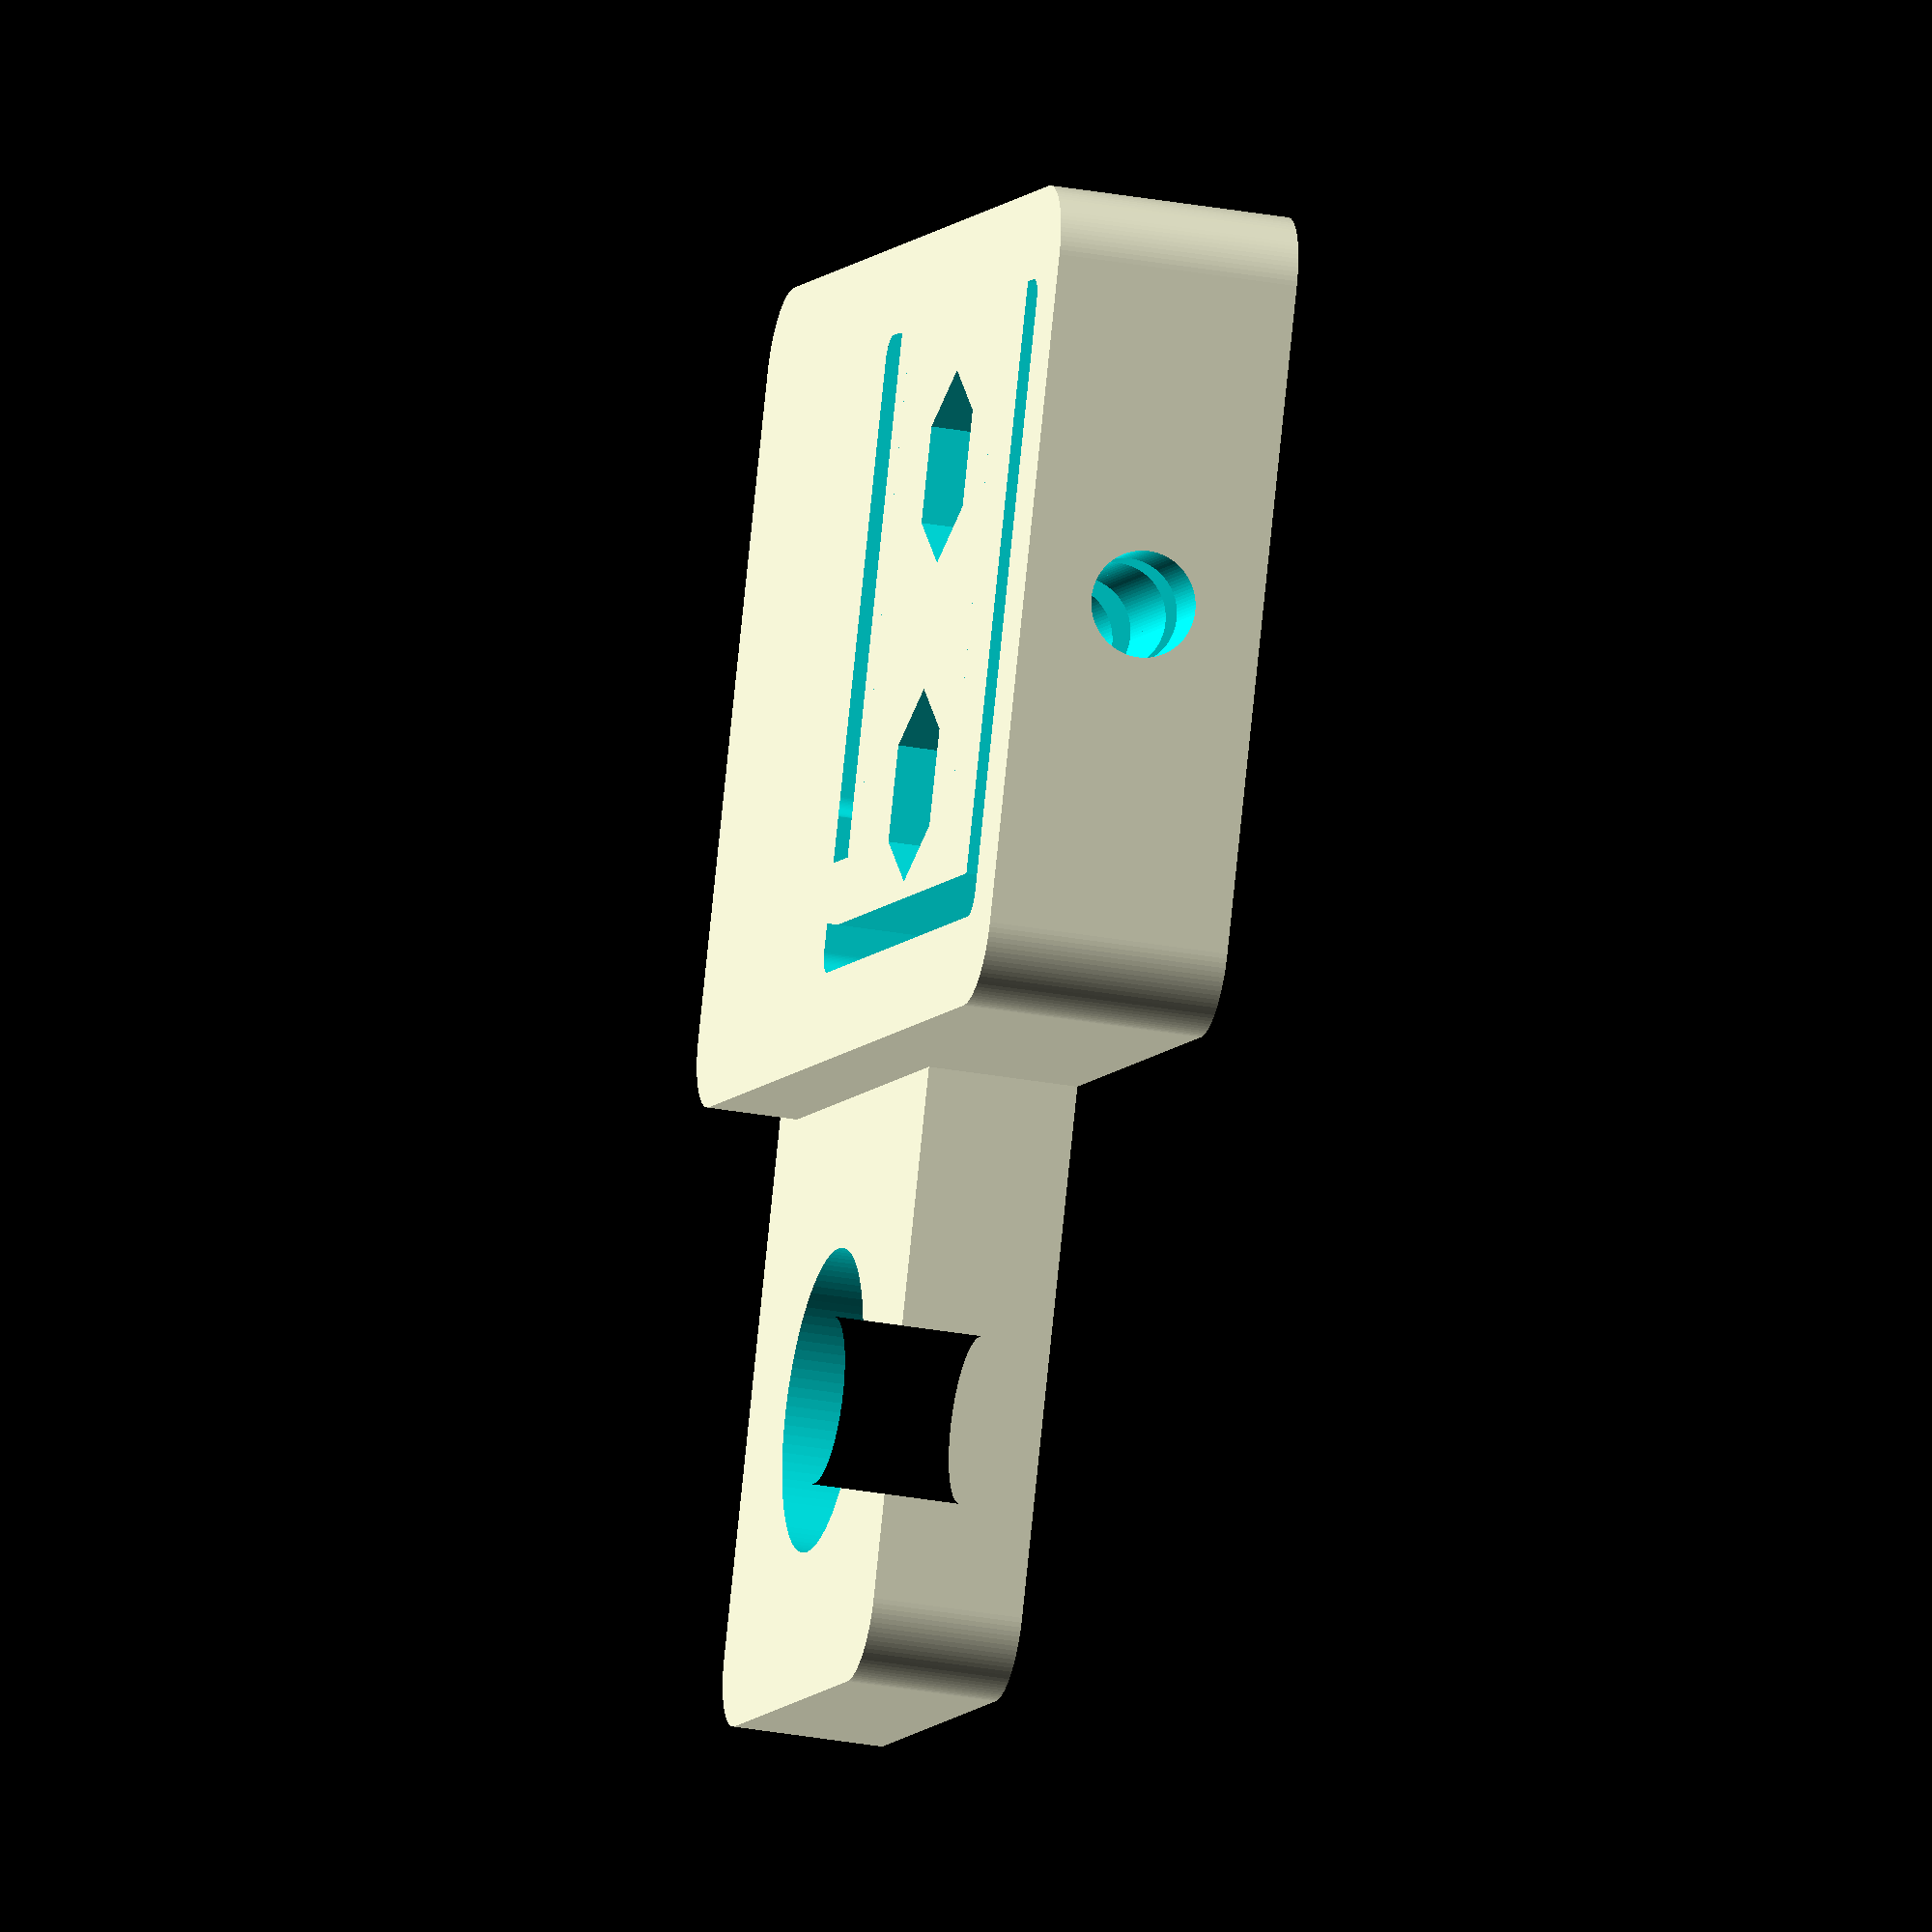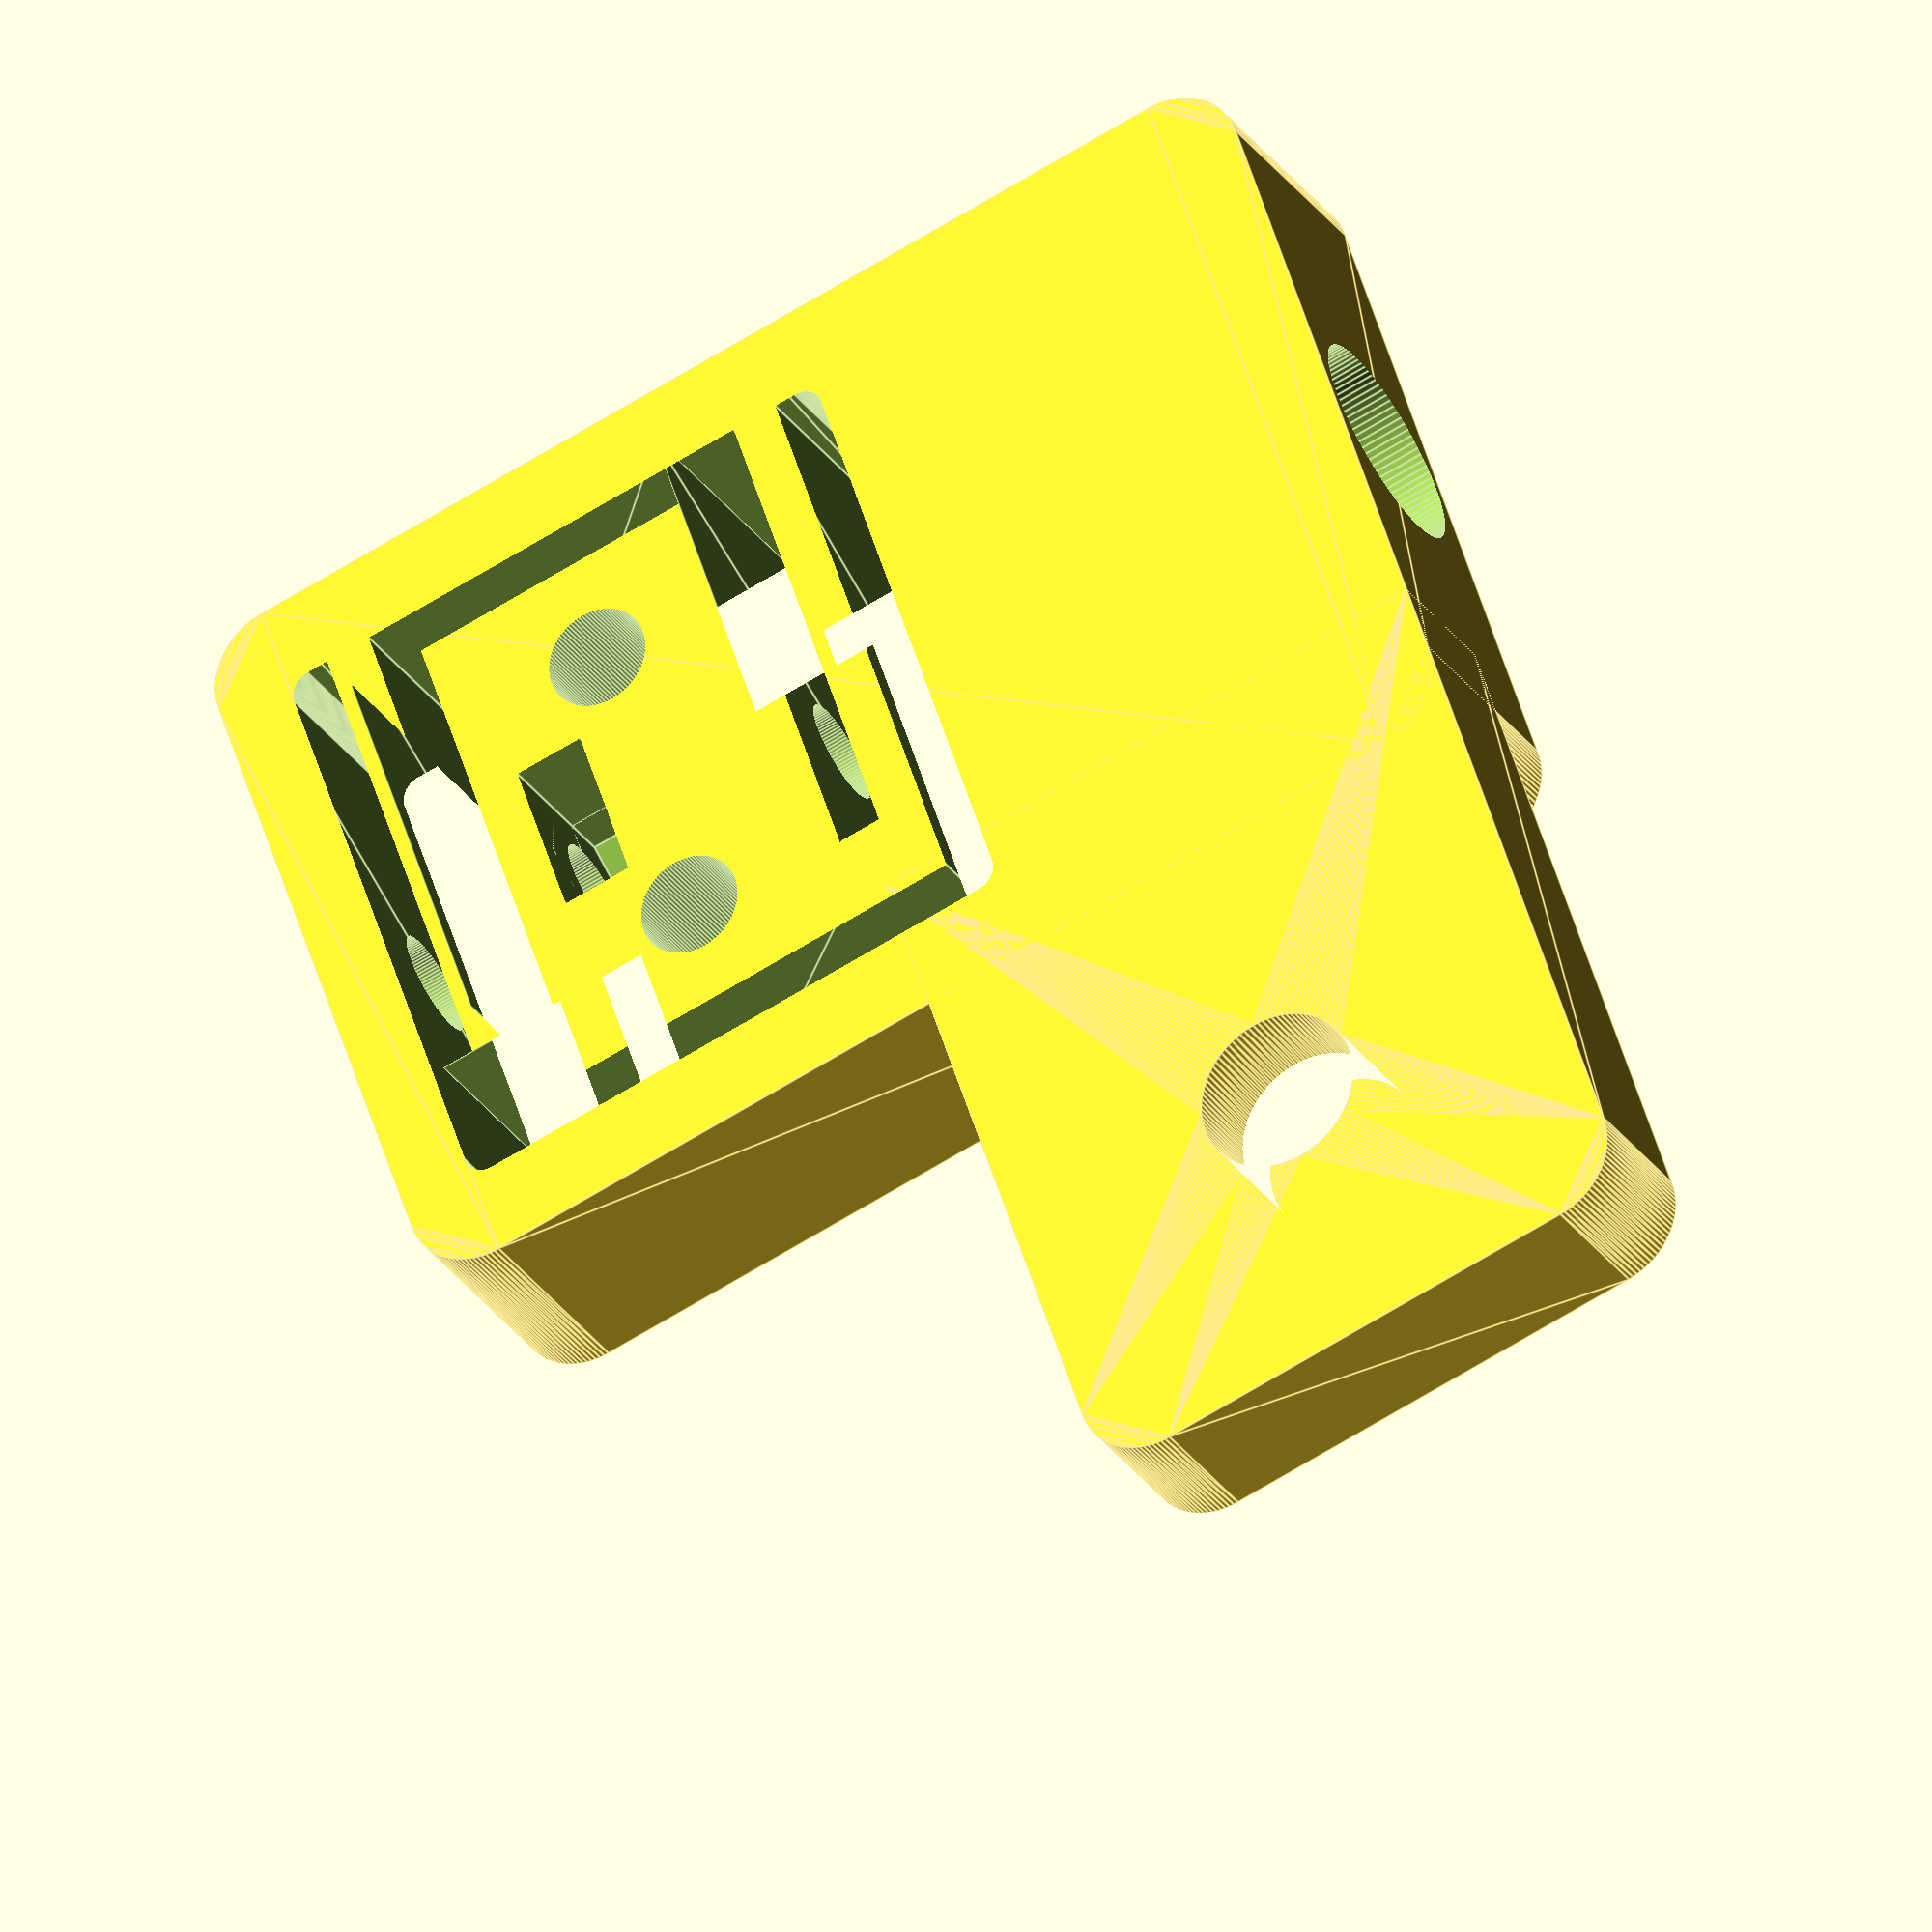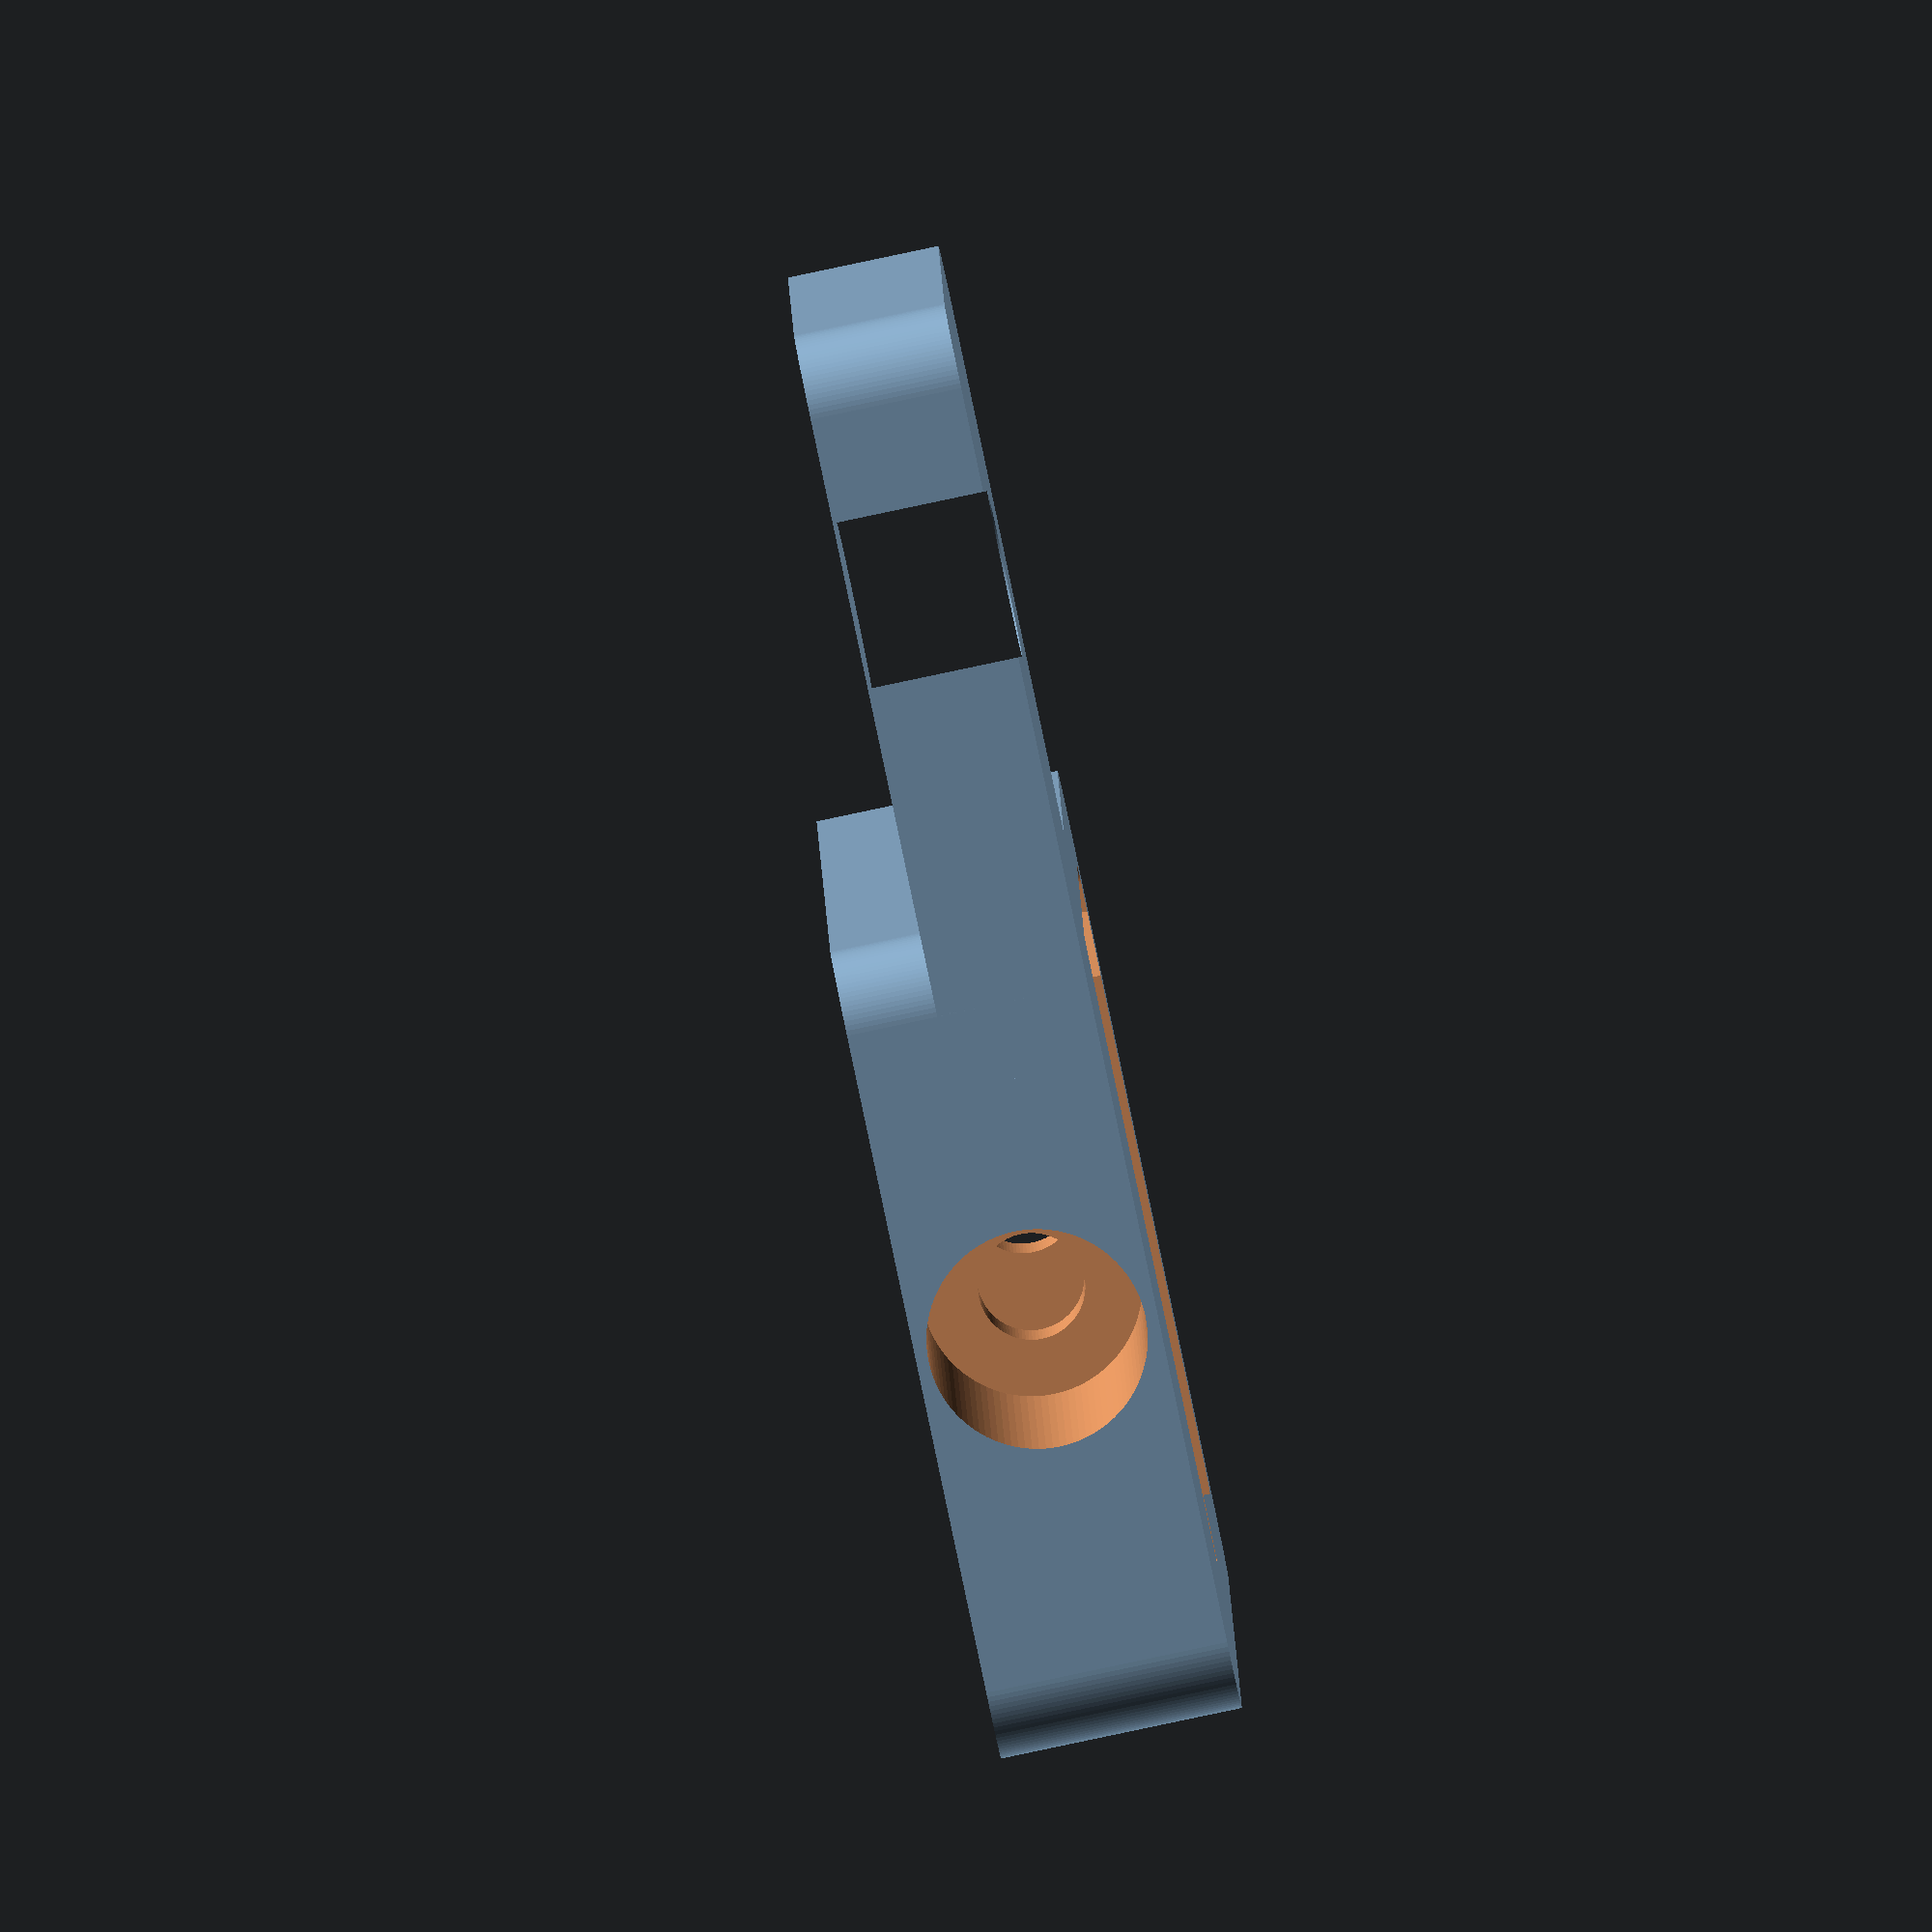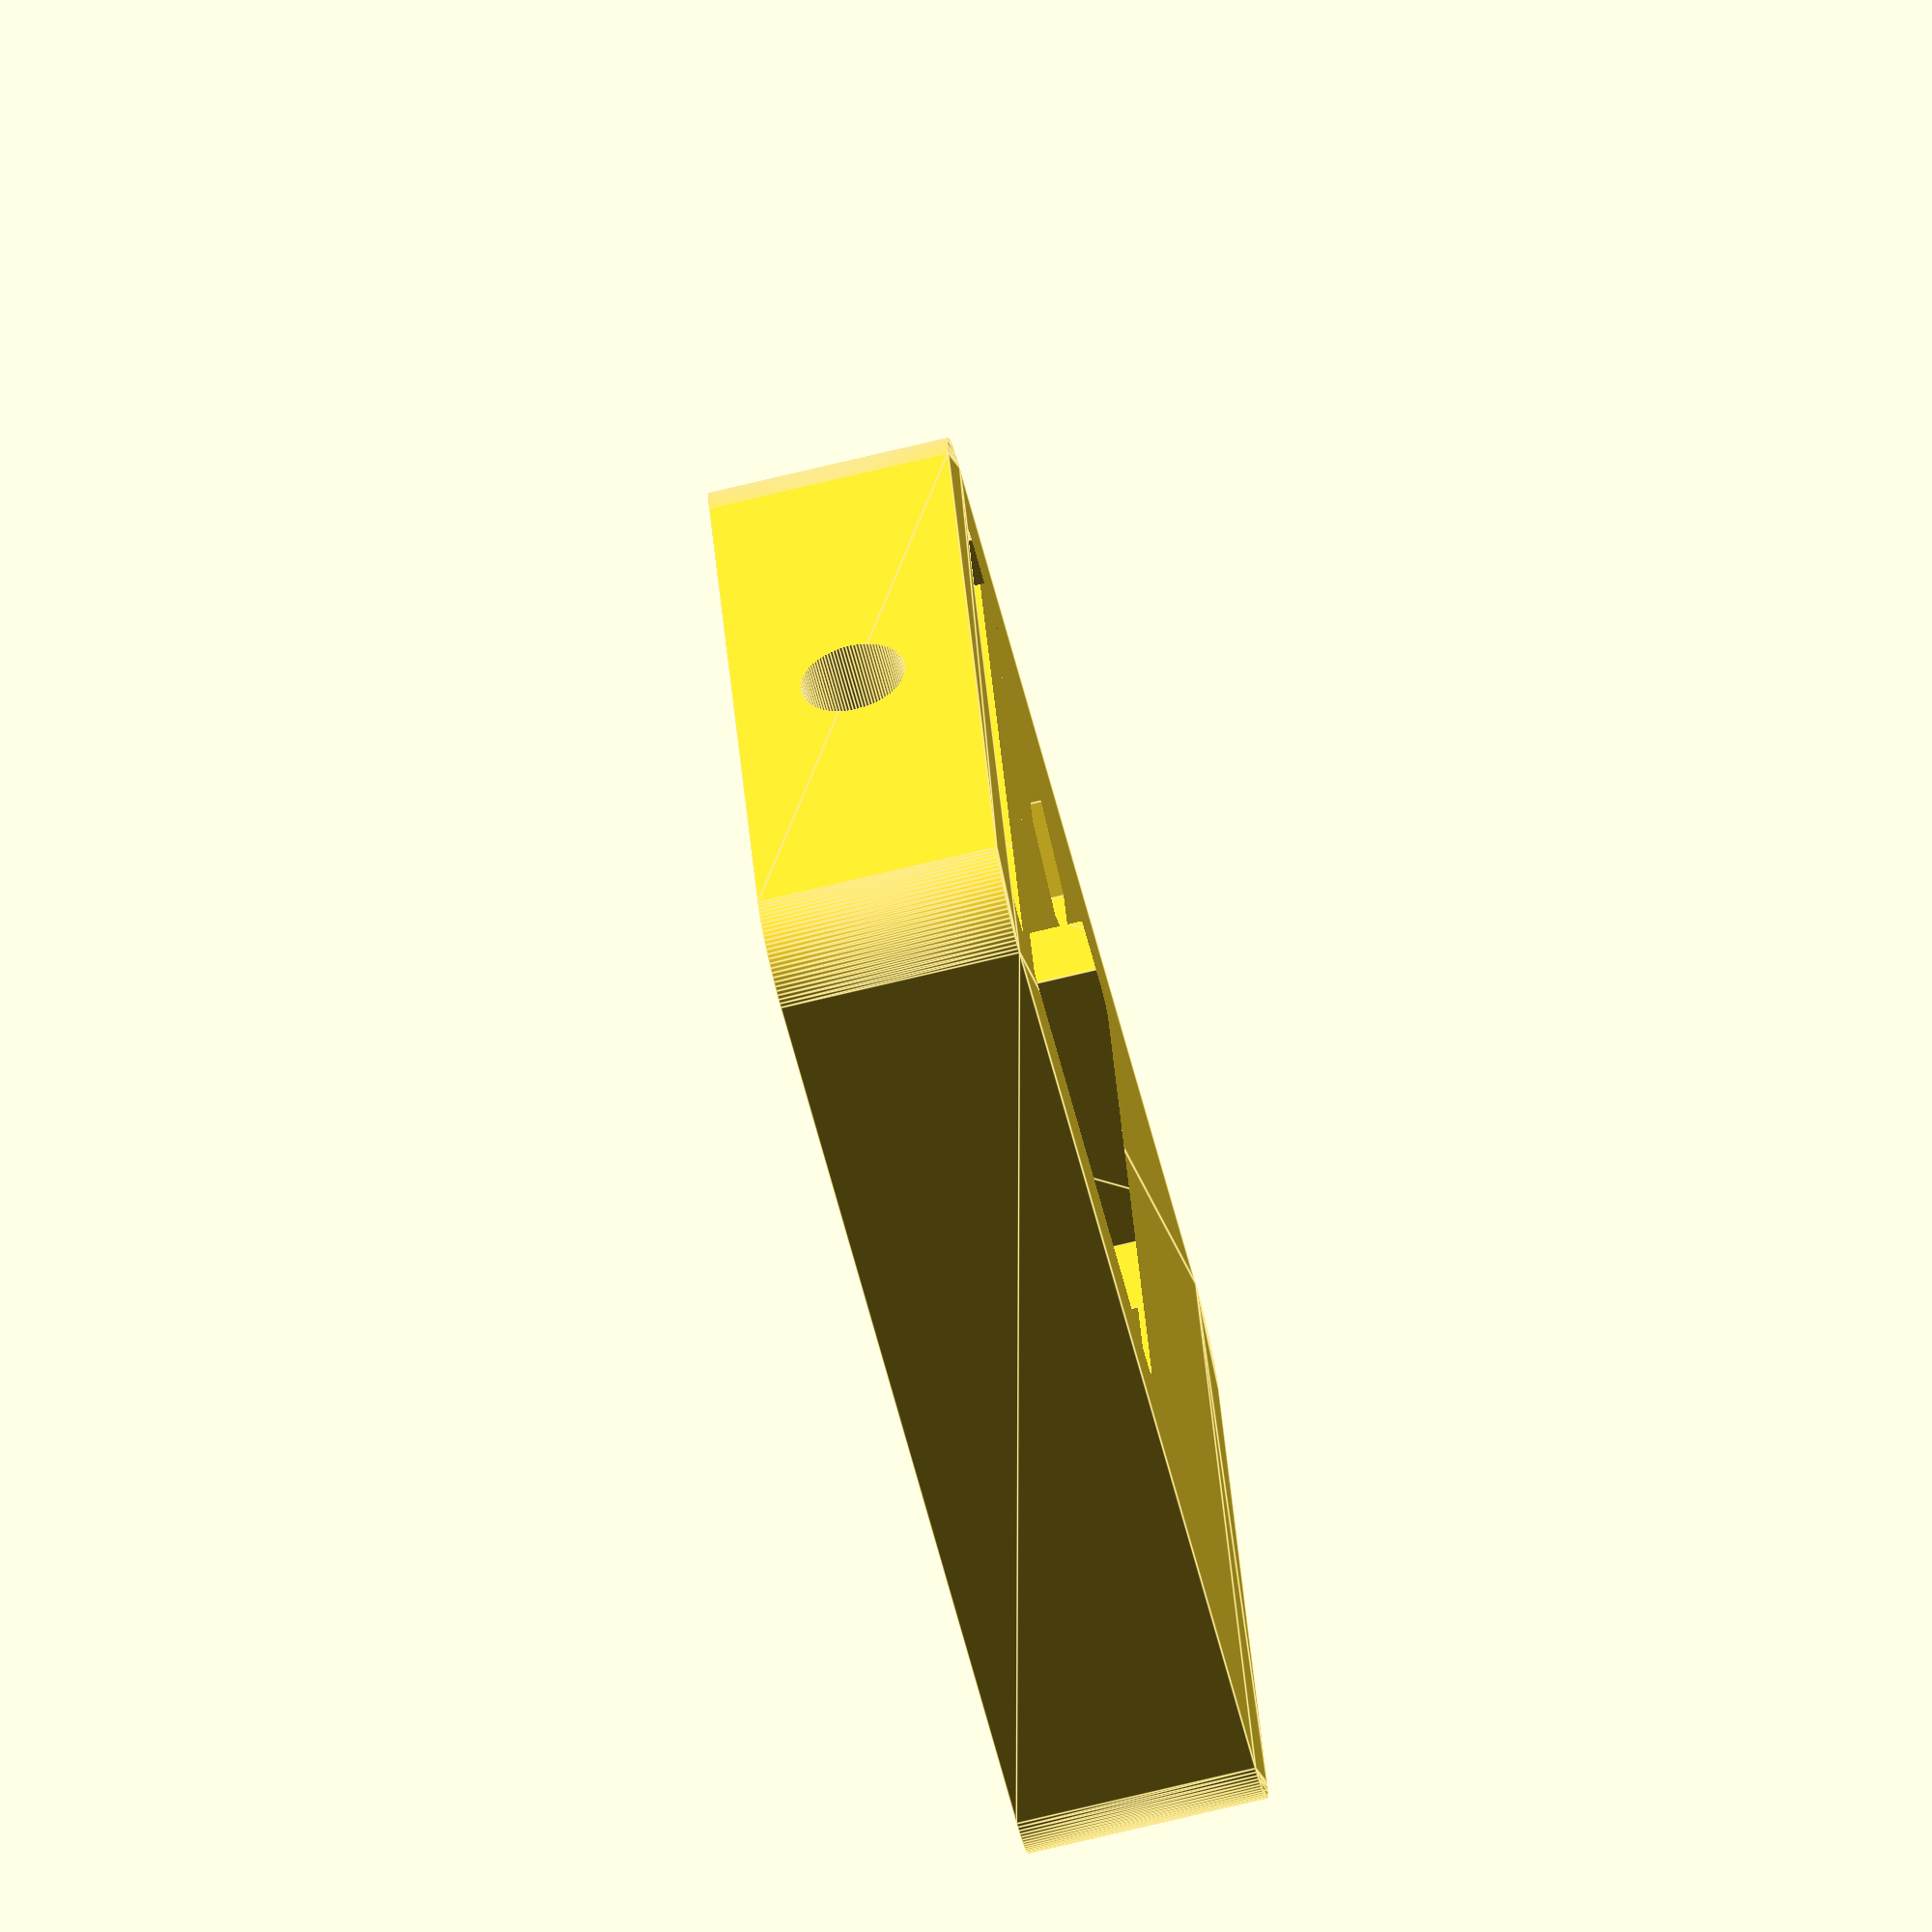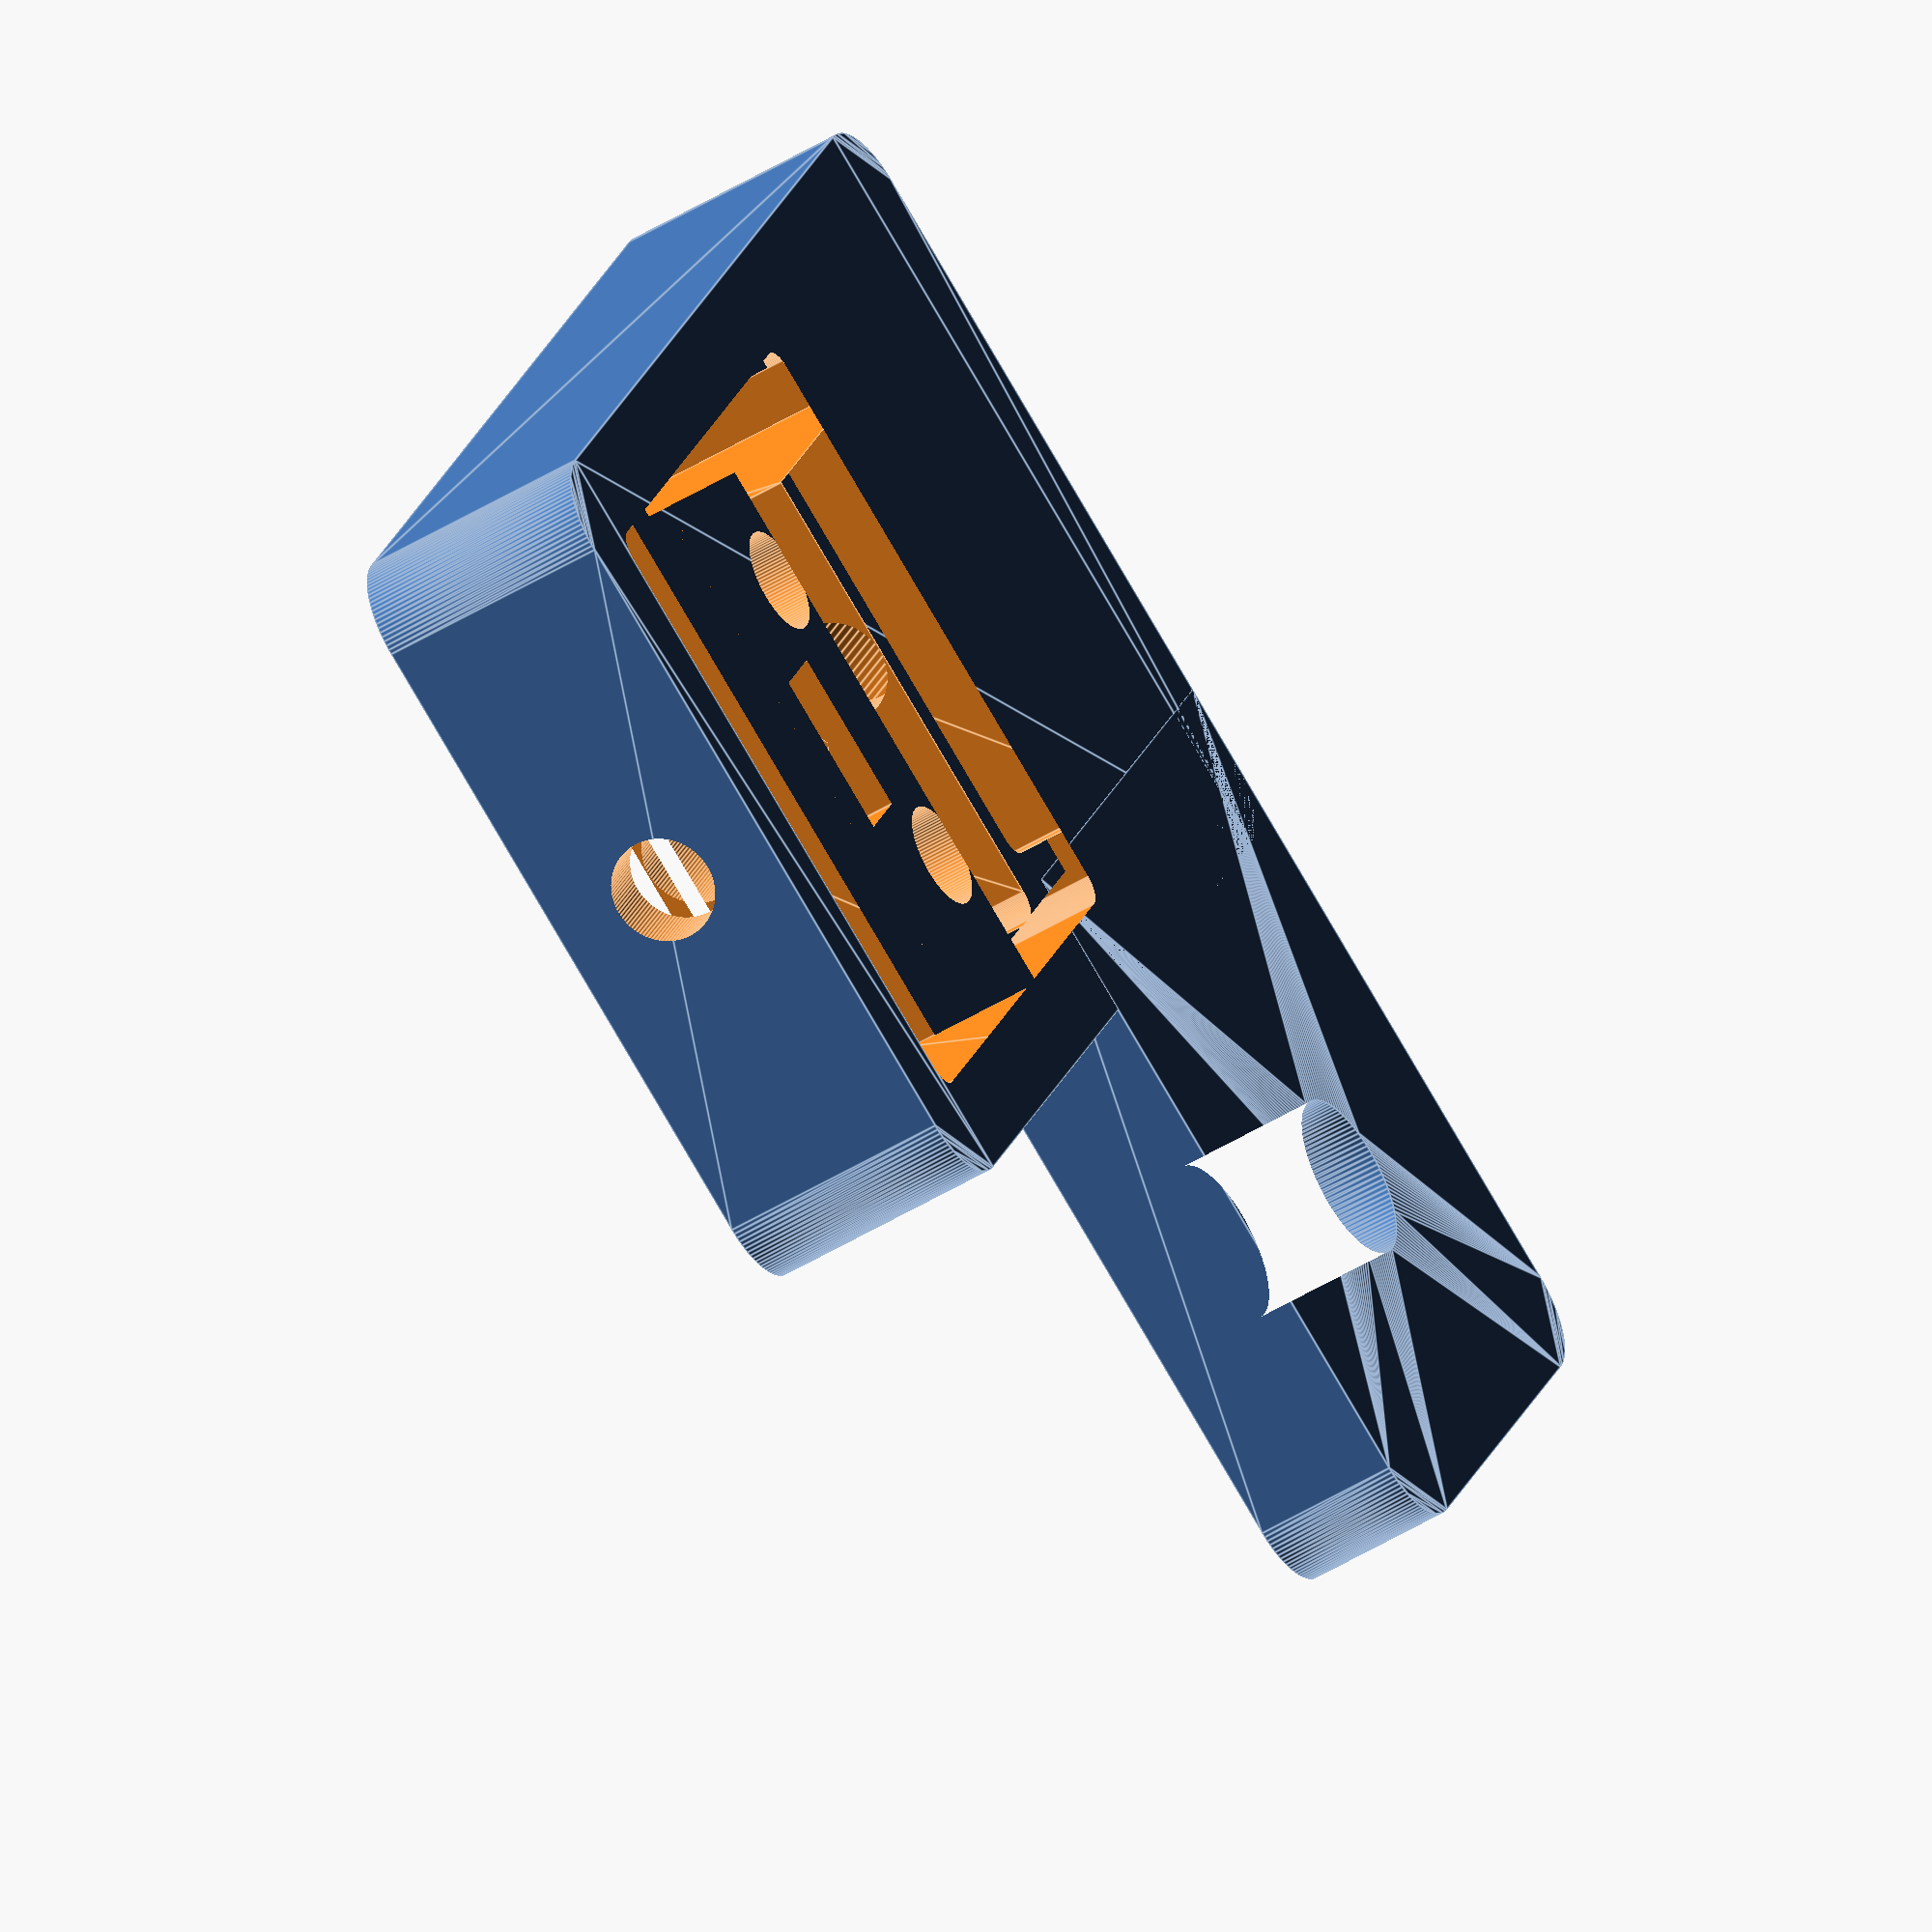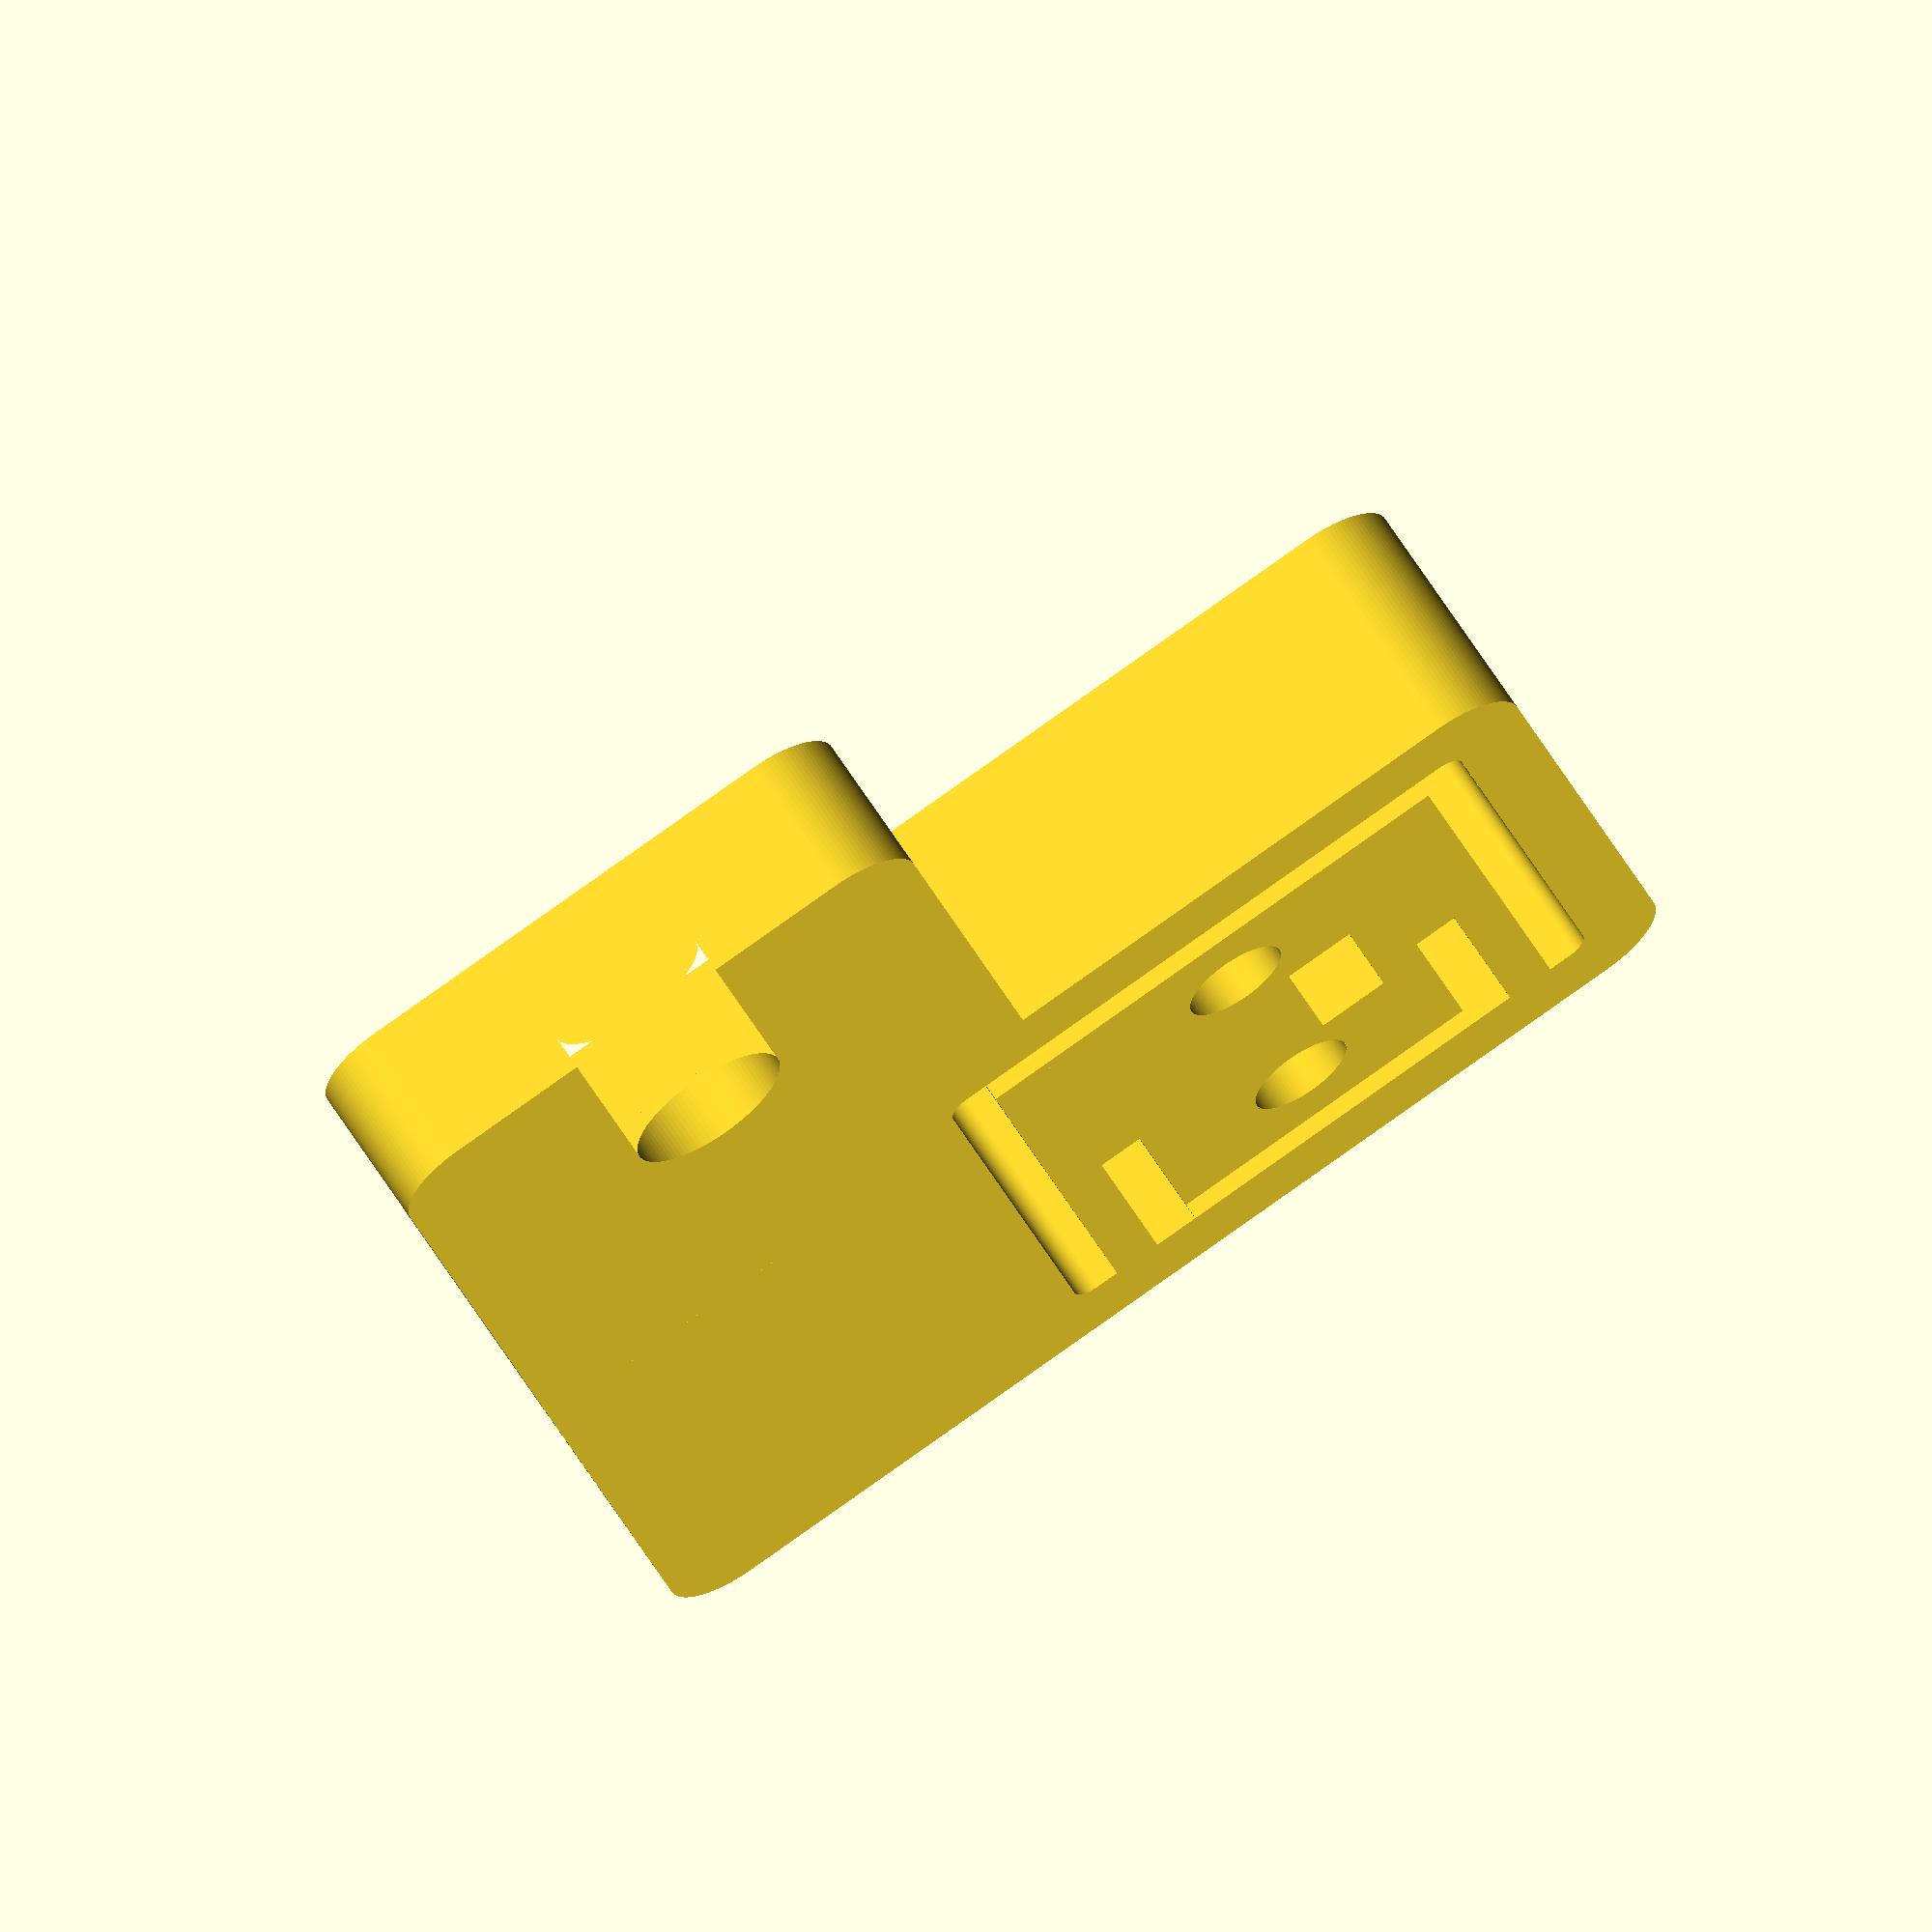
<openscad>
include <MCAD/metric_fastners.scad>

// preview[view:south, tilt:top]

/* [Mount Settings] */
// Vertical distance from chassis mounting bolt to probe mounting bolts (center to center)
distanceToMount = 16.4;
// Thickness(height) of the part.
thickness = 8;
// Rounded edges
filletRadius = 2.5;

// Chassis bolt
chassisBoltDiameter = 5.5;
// Recess for chassis bolt
counterBore = 10;
// Chassis mount bolt is on its own tab to the side
tabX = 20;
tabY = 20;
tabThickness = 5;

// Sensor bolt hole spacing
spacing = 10.5;
// Bolt size for sensor and adjustment bolts
boltDiameter = 3.5;
// Nut size for sensor and adjustment bolts
nutDiameter = 5.5;
nutThickness = 2.4;
// How much material under sensor nuts
nutHeight = 4.6;
// Recess for adjustment bolt
washerDiameter = 7.2;

/* [Flexure Settings] */
//part = 4; // [1:Asymmetric,2:Assymetric Folded,3:Symmetric,4:Symmetric 2,5:Symmetric Double,6:Double Shifted]

// Width of flexure portion
totalX = 27;
// Vertical margin around flexure cutout
margin = 2.5;

// Dimensions of the inner shuttle which moves
shuttleX = 18;
shuttleY = 11;

// Slot width determines travel distance in each direction
slotWidth = 1.5;

// Notches narrow down the beams to the minWidth
minWidth = 1.6;
// Thickness of beams where not notched
maxWidth = 1.6;

// Higher notch scaling makes notches in beams wider
notchScale = 2;




/* [Hidden] */
err = 0.02;
// Beam length, may be automatically overriden to longer length if centerSize permits
l = 8;
$fn = 100;

totalY = shuttleY + slotWidth*4 + maxWidth*2 + margin*2;
echo(totalY); // will require a bolt about this length + 5mm

probe_mount();
//display_assembly();

module display_assembly() {
  translate([0,totalY/2+0.3,thickness/2]) rotate([90,0,0]) color("white", 1) washer(3);
  translate([0,-totalY/2,thickness/2]) rotate([90,0,0]) color("white", 1) washer(3);
  translate([0,-totalY/2-0.8*3-0.3,thickness/2]) rotate([-90,0,0])color("red", 1) flat_nut(3);
  translate([spacing/2,0,nutHeight+nutThickness]) rotate([180,0,0]) color("silver", 1) flat_nut(3);
  translate([-spacing/2,0,nutHeight+nutThickness]) rotate([180,0,0]) color("silver", 1) flat_nut(3);
  translate([0,maxWidth-shuttleY/2,thickness/2]) rotate([-90,0,0]) color("silver", 1) flat_nut(3);
  translate([0,totalY/2+0.3,thickness/2]) rotate([90,0,0]) color("black", 1) cap_bolt(3,30);
  color([0,0,1,0.5]) probe_mount();
}



module probe_mount() {
  difference() {
    union() {
      linear_extrude(thickness) translate([0,-totalY/4+distanceToMount/2+tabY/4]) roundedSquare(totalX,totalY/2+distanceToMount+tabY/2,filletRadius,center=true);
      linear_extrude(tabThickness) difference() {
        union() {
          translate([-totalX/2-tabX,distanceToMount-tabY/2]) roundedSquare(tabX,tabY,filletRadius);
          translate([-totalX/2-filletRadius*2,distanceToMount-tabY/2]) square([filletRadius*4,tabY]);
        }
        translate([-tabX/2-totalX/2,distanceToMount]) circle(d=chassisBoltDiameter);
      }
    }
    translate([-spacing/2,0,nutHeight]) rotate([0,0,0]) cylinder(d=nutDiameter*2/sqrt(3), h=thickness, $fn=6);
    translate([spacing/2,0,nutHeight]) rotate([0,0,0]) cylinder(d=nutDiameter*2/sqrt(3), h=thickness, $fn=6);
    translate([-spacing/2,0]) cylinder(d=boltDiameter, h=100, center=true);
    translate([spacing/2,0]) cylinder(d=boltDiameter, h=100, center=true);
    translate([0,maxWidth-shuttleY/2,thickness/2]) rotate([-90,0,0]) {
      rotate([0,0,30]) cylinder(d=nutDiameter*2/sqrt(3), h=nutThickness+err, $fn=6);
      translate([0,thickness/2,nutThickness/2])cube([nutDiameter,thickness,nutThickness], center=true);
    }
    translate([0,0,thickness/2]) rotate([-90,0,0]) cylinder(d=boltDiameter, h=(totalY/2+distanceToMount+tabY/2)*3, center=true);
    translate([0,totalY/2,thickness/2]) rotate([-90,0,0]) cylinder(d=washerDiameter, h=(distanceToMount+tabY/2-totalY/2)*2);
    
    translate([0,0,-thickness/2]) linear_extrude(thickness*2) 
      flexureAsym([shuttleX,shuttleY],slotWidth,l,minWidth,maxWidth,notchScale);
    translate([-totalX/2-tabX/2,distanceToMount,3]) cylinder(d=counterBore, h=tabThickness);
  }
}

module print_part() {

  //%color("red", 0.25) square([shuttleX,shuttleY],center=true); // show shuttle size
  //%color("yellow", 0.25)square([centerSize,totalY],center=true); // show centerSize
  //%color("blue", 0.25) translate([shuttleX/2-maxWidth/2,0]) square([maxWidth,totalY],center=true); // show centerSize
  //%color("blue", 0.25) translate([-shuttleX/2+maxWidth/2,0]) square([maxWidth,totalY],center=true); // show centerSize
  linear_extrude(thickness) difference() {
    roundedSquare(totalX,totalY, 2.5,center=true);
    if (part == 1) {
      flexureAsym([shuttleX,shuttleY],slotWidth,l,minWidth,maxWidth,notchScale);
    } else if (part == 2) {
      flexureAsymFolded([shuttleX,shuttleY],slotWidth,l,minWidth,maxWidth,notchScale);
    } else if (part == 3) {
      flexureSymmetric([shuttleX,shuttleY],slotWidth,l,minWidth,maxWidth,notchScale, centerSize);
    } else if (part == 4) {
      flexureSymmetric2([shuttleX,shuttleY],slotWidth,l,minWidth,maxWidth,notchScale, centerSize);
    } else if (part == 5) {
      flexureSymmetricDouble([shuttleX,shuttleY],slotWidth,l,minWidth,maxWidth,notchScale, centerSize);
    } else if (part == 6) {
      flexureDoubleShifted([shuttleX,shuttleY],slotWidth,l,minWidth,maxWidth,notchScale, centerSize);
    }
  }
}

module roundedSquare(l, w, r,center) {
  x = center ? 0 : l/2;
  y = center ? 0 : w/2;
  translate([x,y]) union() {
    square([l-2*r,w], center=true);
    square([l,w-2*r], center=true);
    // rounded corners
    translate([-l/2+r,-w/2+r]) circle(r = r);
    translate([l/2-r,-w/2+r]) circle(r = r);
    translate([-l/2+r,w/2-r]) circle(r = r);
    translate([l/2-r,w/2-r]) circle(r = r);
  }
}

module beam(l, s, w1, w2, dScale=1) {
  d = (w2 - w1)*dScale;  // can scale d... should this be a parameter?
  x = sqrt( pow(d/2,2) - pow((d+w1-w2)/2,2) );
  intersection() {
    union() {
      // slot above and below beam
      translate([0,(s+w2)/2]) square([l,s], center=true);
      translate([0,-(s+w2)/2]) square([l,s], center=true);
      // semicircle where beam necks down
      translate([-l/2+x,-(d+w1)/2]) circle(d = d);
      translate([l/2-x,-(d+w1)/2]) circle(d = d);
      translate([-l/2+x,(d+w1)/2]) circle(d = d);
      translate([l/2-x,(d+w1)/2]) circle(d = d);
    }
    roundedSquare(l,w2+2*s,s/2,center=true);
  }
}

// Asymmetric in horizontal direction, beam length is determined by shuttle size
module flexureAsym(shuttleSize, slotWidth, beamLength, minWidth, maxWidth, notchScale) {
  shuttleX = shuttleSize[0];
  shuttleY = shuttleSize[1];
  l = (beamLength+maxWidth-slotWidth > shuttleX) ? beamLength : shuttleX-maxWidth+slotWidth;
  a = l/2-shuttleX/2+maxWidth;
  b = (shuttleY+slotWidth)/2;
  c = maxWidth + slotWidth;
  
  union() {
    translate([a,b+c/2]) beam(l, slotWidth, minWidth, maxWidth, notchScale);
    translate([a,-b-c/2]) beam(l, slotWidth, minWidth, maxWidth, notchScale);
    
    x1 = shuttleX/2+slotWidth/2;
    // outer side slots
    translate([x1,0]) square([slotWidth, b*2],center=true);
    translate([-x1,0]) square([slotWidth, (b+c)*2],center=true);
    // rounded corners for outer slot path
    translate([-x1,b+c]) circle(d=slotWidth);
    translate([-x1,-b-c]) circle(d=slotWidth);
    
    x2 = x1+a;
    // connect outer side slots to beamSlots horizontally
    translate([a-x2/2,b+c]) square([x2,slotWidth], center=true);
    translate([a-x2/2,-b-c]) square([x2,slotWidth], center=true);
  }
}

// Asymmetric in horizontal direction, beam length is determined by shuttle size
module flexureAsymFolded(shuttleSize, slotWidth, beamLength, minWidth, maxWidth, notchScale) {
  shuttleX = shuttleSize[0];
  shuttleY = shuttleSize[1];
  l = (beamLength + 2*maxWidth > shuttleX) ? beamLength : shuttleX - 2*maxWidth;
  a = shuttleX/2-l/2-maxWidth;
  b = (shuttleY + maxWidth)/2 + slotWidth;
  c = (maxWidth + slotWidth)/2;

  union() {
    translate([a,-b-2*c]) beam(l, slotWidth, minWidth, maxWidth, notchScale);
    translate([a,-b]) beam(l, slotWidth, minWidth, maxWidth, notchScale);
    translate([a,b]) beam(l, slotWidth, minWidth, maxWidth, notchScale);
    translate([a,b+2*c]) beam(l, slotWidth, minWidth, maxWidth, notchScale);
    
    x1 = shuttleX/2+slotWidth/2;
    // outer side slots
    translate([x1,0]) square([slotWidth, 2*b+2*c],center=true);
    translate([-x1,0]) square([slotWidth, 2*b-2*c],center=true);

    // rounded corners for outer slot path
    //translate([-x1,b+3*c]) circle(d=slotWidth);
    //translate([-x1,-b-3*c]) circle(d=slotWidth);
    translate([x1,b+c]) circle(d=slotWidth);
    translate([x1,-b-c]) circle(d=slotWidth);

    x2 = x1-a;
    // connect outer side slots to beamSlots horizontally
    translate([x1-x2/2,b+c]) square([x2,slotWidth], center=true);
    translate([x1-x2/2,-b-c]) square([x2,slotWidth], center=true);

    x3 = a-l/2-maxWidth/2;
    translate([x3,b+3*c]) square([2*c,slotWidth], center=true);
    translate([x3,-b-3*c]) square([2*c,slotWidth], center=true);
    translate([x3,b-c]) square([2*c,slotWidth], center=true);
    translate([x3,-b+c]) square([2*c,slotWidth], center=true);

    translate([x3-c,-b-c]) square([slotWidth, 4*c],center=true);
    translate([x3-c,b+c]) square([slotWidth, 4*c],center=true);
    
    // rounded corners for outer slot path
    translate([x3-c,b+3*c]) circle(d=slotWidth);
    translate([x3-c,-b-3*c]) circle(d=slotWidth);
    translate([x3-c,b-c]) circle(d=slotWidth);
    translate([x3-c,-b+c]) circle(d=slotWidth);

  }
}

module flexureSymmetric(shuttleSize, slotWidth, beamLength, minWidth, maxWidth, notchScale, centerSize) {
  shuttleX = shuttleSize[0];
  shuttleY = shuttleSize[1];
  l = (2*beamLength+centerSize+2*maxWidth > shuttleX) ? beamLength : (shuttleX - 2*maxWidth - centerSize)/2;
  a = (centerSize + l)/2;
  b = (centerSize > shuttleX) ? shuttleY/2 : (shuttleY + slotWidth)/2;
  c = (slotWidth + maxWidth)/2;
  
  union() {
    // horizontal slots with rounded holes on end
    translate([-a,-b-c]) beam(l, slotWidth, minWidth, maxWidth, notchScale);
    translate([a,-b-c]) beam(l, slotWidth, minWidth, maxWidth, notchScale);
    translate([-a,b+c]) beam(l, slotWidth, minWidth, maxWidth, notchScale);
    translate([a,b+c]) beam(l, slotWidth, minWidth, maxWidth, notchScale);
   
    // center slots
    translate([0,b]) square([a*2-l+slotWidth, slotWidth],center=true);
    translate([0,-b]) square([a*2-l+slotWidth, slotWidth],center=true);

    // outer vertical slots
    translate([a+l/2+slotWidth/2+maxWidth,0]) square([slotWidth, shuttleY+4*c+slotWidth],center=true);
    translate([-a-l/2-slotWidth/2-maxWidth,0]) square([slotWidth, shuttleY+4*c+slotWidth],center=true);
    
    // connect outer vertical slots to outer horizontal slots
    translate([a+l/2+c-slotWidth/2,b+2*c]) square([2*c, slotWidth],center=true);
    translate([-a-l/2-c+slotWidth/2,b+2*c]) square([2*c, slotWidth],center=true);
    translate([a+l/2+c-slotWidth/2,-b-2*c]) square([2*c, slotWidth],center=true);
    translate([-a-l/2-c+slotWidth/2,-b-2*c]) square([2*c, slotWidth],center=true);

    // rounded corners for outer slot path
    translate([a+l/2+maxWidth+slotWidth/2,b+2*c]) circle(d=slotWidth);
    translate([-a-l/2-maxWidth-slotWidth/2,b+2*c]) circle(d=slotWidth);
    translate([a+l/2+maxWidth+slotWidth/2,-b-2*c]) circle(d=slotWidth);
    translate([-a-l/2-maxWidth-slotWidth/2,-b-2*c]) circle(d=slotWidth);
  }
}

// inside-out version of flexureSymmetric
module flexureSymmetric2(shuttleSize, slotWidth, beamLength, minWidth, maxWidth, notchScale, centerSize) {
  shuttleX = shuttleSize[0];
  shuttleY = shuttleSize[1];
  l = (2*beamLength+centerSize-2*slotWidth > shuttleX) ? beamLength : (shuttleX - centerSize)/2 + slotWidth;
  a = (centerSize + l)/2;
  c = (slotWidth + maxWidth)/2;
  b = (centerSize >= shuttleX) ? shuttleY/2-2*c+slotWidth/2 : (shuttleY + slotWidth)/2;
  
  union() {
    // horizontal slots with rounded holes on end
    translate([-a,-b-c]) beam(l, slotWidth, minWidth, maxWidth, notchScale);
    translate([a,-b-c]) beam(l, slotWidth, minWidth, maxWidth, notchScale);
    translate([-a,b+c]) beam(l, slotWidth, minWidth, maxWidth, notchScale);
    translate([a,b+c]) beam(l, slotWidth, minWidth, maxWidth, notchScale);
   
    // center slots
    translate([0,b+2*c]) square([a*2-l+slotWidth, slotWidth],center=true);
    translate([0,-b-2*c]) square([a*2-l+slotWidth, slotWidth],center=true);

    x1 = shuttleX/2+slotWidth/2;
    // outer vertical slots
    translate([x1,0]) square([slotWidth, 2*b],center=true);
    translate([-x1,0]) square([slotWidth, 2*b],center=true);
    // rounded corners for outer slot path
    translate([x1,b]) circle(d=slotWidth);
    translate([-x1,b]) circle(d=slotWidth);
    translate([x1,-b]) circle(d=slotWidth);
    translate([-x1,-b]) circle(d=slotWidth);
    l1 = centerSize;
    // connect outer vertical slots to outer horizontal slots
    translate([(x1+a)/2,b]) square([abs(x1-a), slotWidth],center=true);
    translate([-(x1+a)/2,b]) square([abs(x1-a), slotWidth],center=true);
    translate([(x1+a)/2,-b]) square([abs(x1-a), slotWidth],center=true);
    translate([-(x1+a)/2,-b]) square([abs(x1-a), slotWidth],center=true);
  }
}

module flexureSymmetricDouble(shuttleSize, slotWidth, beamLength, minWidth, maxWidth, notchScale, centerSize) {
  shuttleX = shuttleSize[0];
  shuttleY = shuttleSize[1];
  l = (2*beamLength+centerSize-2*slotWidth > shuttleX) ? beamLength : (shuttleX+2*slotWidth-centerSize)/2;
  a = (centerSize + l)/2; // horizontal offset of center of beam from center of shuttle
  b = (centerSize >= shuttleX) ? shuttleY/2-maxWidth/2 : shuttleY/2+slotWidth+maxWidth/2; // vertical offset of first beam nearest shuttle
  c = (slotWidth + maxWidth)/2; // half the vertical distance between beams
  e = max(a+l/2+slotWidth/2+maxWidth, shuttleX/2+slotWidth/2+maxWidth+slotWidth); // horizontal offset of outer 

  union() {  
    // horizontal slots with rounded holes on end
    translate([-a,-b-2*c]) beam(l, slotWidth, minWidth, maxWidth, notchScale);
    translate([a,-b-2*c]) beam(l, slotWidth, minWidth, maxWidth, notchScale);
    translate([-a,-b]) beam(l, slotWidth, minWidth, maxWidth, notchScale);
    translate([a,-b]) beam(l, slotWidth, minWidth, maxWidth, notchScale);
    translate([-a,b]) beam(l, slotWidth, minWidth, maxWidth, notchScale);
    translate([a,b]) beam(l, slotWidth, minWidth, maxWidth, notchScale);
    translate([-a,b+2*c]) beam(l, slotWidth, minWidth, maxWidth, notchScale);
    translate([a,b+2*c]) beam(l, slotWidth, minWidth, maxWidth, notchScale);
   
    // center slots
    translate([0,b+c]) square([a*2-l+slotWidth, slotWidth],center=true);
    translate([0,-b-c]) square([a*2-l+slotWidth, slotWidth],center=true);

    // outer vertical side slots
    translate([-e,0]) square([slotWidth, 2*b+6*c],center=true);
    translate([e,0]) square([slotWidth, 2*b+6*c],center=true);
    // connect outer vertical slots to outer horizontal slots
    translate([-(e+a)/2,-b-3*c]) square([e-a, slotWidth],center=true);
    translate([(e+a)/2,-b-3*c]) square([e-a, slotWidth],center=true);
    translate([-(e+a)/2,b+3*c]) square([e-a, slotWidth],center=true);
    translate([(e+a)/2,b+3*c]) square([e-a, slotWidth],center=true);
    // rounded corners for outer slot path
    translate([e,-b-3*c]) circle(d=slotWidth);
    translate([-e,-b-3*c]) circle(d=slotWidth);
    translate([e,b+3*c]) circle(d=slotWidth);
    translate([-e,b+3*c]) circle(d=slotWidth);
    
    x3 = (shuttleX/2+slotWidth/2);
    // Slots for sides of shuttle
    translate([-x3,0]) square([slotWidth, 2*b-2*c],center=true);
    translate([x3,0]) square([slotWidth, 2*b-2*c],center=true);
    // connext shuttle side slots horizontally
    translate([-(x3+a)/2,-b+c]) square([abs(x3-a), slotWidth],center=true);
    translate([(x3+a)/2,-b+c]) square([abs(x3-a), slotWidth],center=true);      
    translate([-(x3+a)/2,b-c]) square([abs(x3-a), slotWidth],center=true);
    translate([(x3+a)/2,b-c]) square([abs(x3-a), slotWidth],center=true);
    // rounded corners for inner slot path
    translate([x3,b-c]) circle(d=slotWidth);
    translate([-x3,b-c]) circle(d=slotWidth);
    translate([x3,-b+c]) circle(d=slotWidth);
    translate([-x3,-b+c]) circle(d=slotWidth);
  }
}

module flexureDoubleShifted(shuttleSize, slotWidth, beamLength, minWidth, maxWidth, notchScale, centerSize) {
  shuttleX = shuttleSize[0];
  shuttleY = shuttleSize[1];
  l = (2*beamLength+centerSize-2*slotWidth > shuttleX) ? beamLength : (shuttleX+2*slotWidth-centerSize)/2;
  a = (centerSize + l)/2; // horizontal offset of center of beam from center of shuttle
  b = (centerSize >= shuttleX) ? shuttleY/2-maxWidth/2 : shuttleY/2+slotWidth+maxWidth/2; // vertical offset of first beam nearest shuttle
  c = (slotWidth + maxWidth)/2; // half the vertical distance between beams
  e = max(a+l/2+slotWidth/2+maxWidth, shuttleX/2+slotWidth/2+maxWidth+slotWidth); // horizontal offset of outer 

  offset = (centerSize >= shuttleX) ? 2*c : 0;
  //translate([0,offset])
  union() {  
    // horizontal slots with rounded holes on end
    translate([-a,-b-2*c]) beam(l, slotWidth, minWidth, maxWidth, notchScale);
    translate([a,-b-2*c]) beam(l, slotWidth, minWidth, maxWidth, notchScale);
    translate([-a,-b]) beam(l, slotWidth, minWidth, maxWidth, notchScale);
    translate([a,-b]) beam(l, slotWidth, minWidth, maxWidth, notchScale);
    translate([-a,b]) beam(l, slotWidth, minWidth, maxWidth, notchScale);
    translate([a,b]) beam(l, slotWidth, minWidth, maxWidth, notchScale);
    translate([-a,b+2*c]) beam(l, slotWidth, minWidth, maxWidth, notchScale);
    translate([a,b+2*c]) beam(l, slotWidth, minWidth, maxWidth, notchScale);
   
    // center slots
    translate([0,b-c]) square([a*2-l+slotWidth, slotWidth],center=true);
    translate([0,-b-3*c]) square([a*2-l+slotWidth, slotWidth],center=true);

    // outer vertical side slots
    translate([-e,0]) square([slotWidth, 2*b+6*c],center=true);
    translate([e,0]) square([slotWidth, 2*b+6*c],center=true);
    // connect outer vertical slots to outer horizontal slots
    translate([-(e+a)/2,-b-3*c]) square([e-a, slotWidth],center=true);
    translate([(e+a)/2,-b-3*c]) square([e-a, slotWidth],center=true);
    translate([-(e+a)/2,b+3*c]) square([e-a, slotWidth],center=true);
    translate([(e+a)/2,b+3*c]) square([e-a, slotWidth],center=true);
    // rounded corners for outer slot path
    translate([e,-b-3*c]) circle(d=slotWidth);
    translate([-e,-b-3*c]) circle(d=slotWidth);
    translate([e,b+3*c]) circle(d=slotWidth);
    translate([-e,b+3*c]) circle(d=slotWidth);
    
    x3 = (shuttleX/2+slotWidth/2);
    // Slots for sides of shuttle
    translate([-x3,0]) square([slotWidth, 2*b-2*c],center=true);
    translate([x3,0]) square([slotWidth, 2*b-2*c],center=true);
    // connext shuttle side slots horizontally
    translate([-(a+x3)/2,-b+c]) square([abs(x3-a), slotWidth],center=true);
    translate([(a+x3)/2,-b+c]) square([abs(x3-a), slotWidth],center=true);      
    translate([-(a+x3)/2,b-c]) square([abs(x3-a), slotWidth],center=true);
    translate([(a+x3)/2,b-c]) square([abs(x3-a), slotWidth],center=true);
    // rounded corners for inner slot path
    translate([x3,b-c]) circle(d=slotWidth);
    translate([-x3,b-c]) circle(d=slotWidth);
    translate([x3,-b+c]) circle(d=slotWidth);
    translate([-x3,-b+c]) circle(d=slotWidth);
  }
}

</openscad>
<views>
elev=209.4 azim=112.9 roll=105.3 proj=o view=wireframe
elev=28.5 azim=288.6 roll=206.6 proj=o view=edges
elev=266.4 azim=3.6 roll=78.1 proj=o view=solid
elev=251.4 azim=252.3 roll=256.3 proj=o view=edges
elev=49.3 azim=333.9 roll=124.1 proj=o view=edges
elev=294.8 azim=103.9 roll=147.5 proj=o view=solid
</views>
